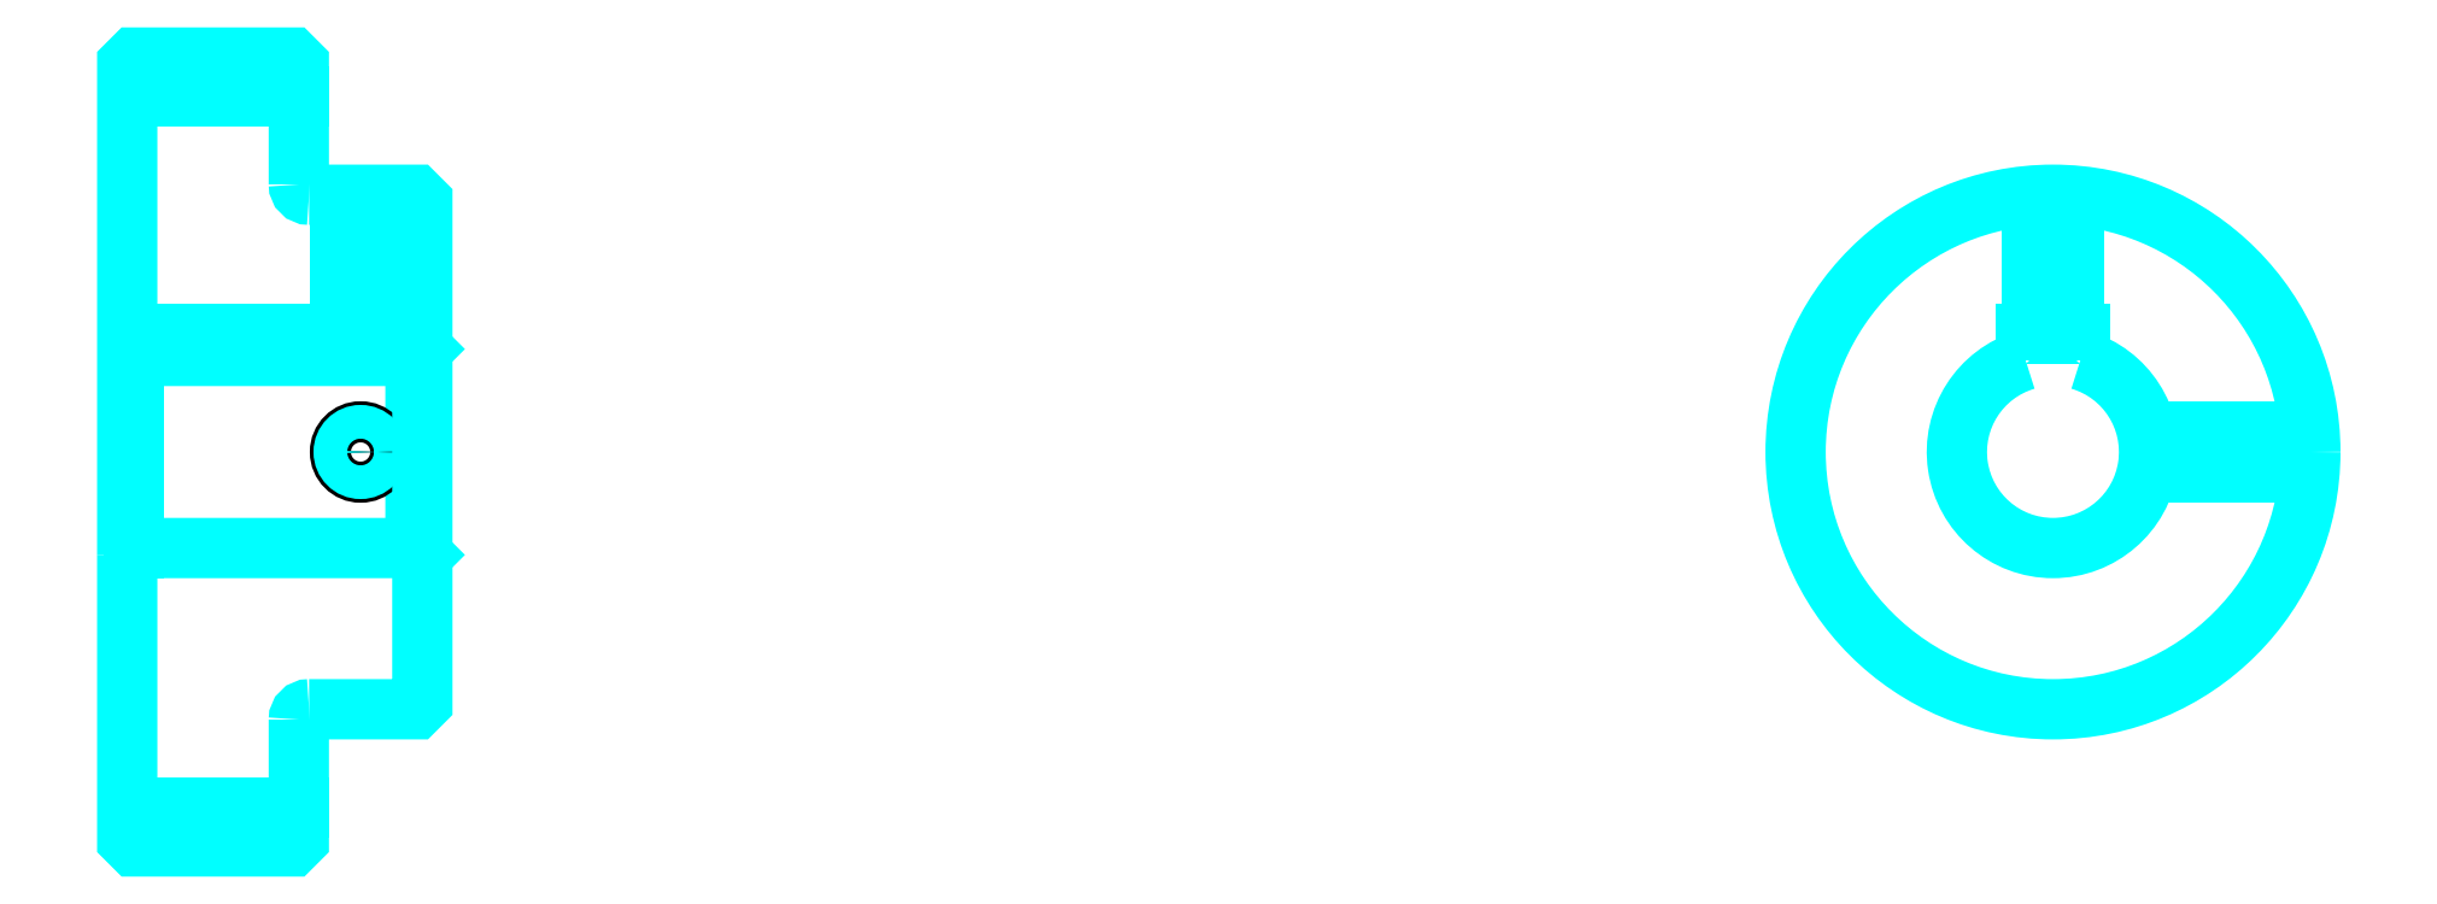
<metadata>
{"format":"dxf","ext":"dxf","renderer":"ezdxf+matplotlib","layout":"modelspace","background":"white","min_lineweight":24,"dpi":150}
</metadata>
<code>
0
SECTION
2
ENTITIES
0
LINE
8
0
10
207.8
20
260.9
30
0
11
232.8
21
260.9
31
0
0
LINE
8
0
10
207.8
20
157.2
30
0
11
232.8
21
157.2
31
0
0
LINE
8
0
10
249.8
20
195.1
30
0
11
250.8
21
194.1
31
0
0
LINE
8
0
10
249.8
20
223.1
30
0
11
250.8
21
224.1
31
0
0
LINE
8
0
10
208.8
20
223.1
30
0
11
208.8
21
195.1
31
0
0
POLYLINE
8
0
66
1
10
0
20
0
30
0
70
2
0
VERTEX
8
0
10
207.8
20
194.1
30
0
70
0
0
VERTEX
8
0
10
208.8
20
195.1
30
0
70
0
0
VERTEX
8
0
10
249.8
20
195.1
30
0
70
0
0
VERTEX
8
0
10
249.8
20
223.1
30
0
70
0
0
VERTEX
8
0
10
208.8
20
223.1
30
0
70
0
0
VERTEX
8
0
10
207.8
20
224.1
30
0
70
0
0
SEQEND
8
0
0
ARC
8
0
10
234.3
20
248.1
30
0
40
1.5
50
180
51
270
0
ARC
8
0
10
234.3
20
170.1
30
0
40
1.5
50
90
51
180
0
ARC
8
0
10
488.4
20
209.1
30
0
40
14
50
106.6
51
73.4
0
POLYLINE
8
0
66
1
10
0
20
0
30
0
70
2
0
VERTEX
8
0
10
492.4
20
222.5
30
0
70
0
0
VERTEX
8
0
10
492.4
20
226.4
30
0
70
0
0
VERTEX
8
0
10
484.4
20
226.4
30
0
70
0
0
VERTEX
8
0
10
484.4
20
222.5
30
0
70
0
0
SEQEND
8
0
0
LINE
8
0
10
207.8
20
226.4
30
0
11
250.8
21
226.4
31
0
0
POLYLINE
8
0
66
1
10
0
20
0
30
0
70
2
0
VERTEX
8
0
10
244.8
20
246.6
30
0
70
0
0
VERTEX
8
0
10
244.8
20
226.4
30
0
70
0
0
SEQEND
8
0
0
POLYLINE
8
0
66
1
10
0
20
0
30
0
70
2
0
VERTEX
8
0
10
238.8
20
246.6
30
0
70
0
0
VERTEX
8
0
10
238.8
20
226.4
30
0
70
0
0
SEQEND
8
0
0
POLYLINE
8
0
66
1
10
0
20
0
30
0
70
2
0
VERTEX
8
0
10
244.2
20
246.6
30
0
70
0
0
VERTEX
8
0
10
244.2
20
226.4
30
0
70
0
0
SEQEND
8
0
0
POLYLINE
8
0
66
1
10
0
20
0
30
0
70
2
0
VERTEX
8
0
10
239.3
20
246.6
30
0
70
0
0
VERTEX
8
0
10
239.3
20
226.4
30
0
70
0
0
SEQEND
8
0
0
POLYLINE
8
0
66
1
10
0
20
0
30
0
70
2
0
VERTEX
8
0
10
485.4
20
226.4
30
0
70
0
0
VERTEX
8
0
10
485.4
20
246.4
30
0
70
0
0
SEQEND
8
0
0
POLYLINE
8
0
66
1
10
0
20
0
30
0
70
2
0
VERTEX
8
0
10
491.4
20
226.4
30
0
70
0
0
VERTEX
8
0
10
491.4
20
246.4
30
0
70
0
0
SEQEND
8
0
0
POLYLINE
8
0
66
1
10
0
20
0
30
0
70
2
0
VERTEX
8
0
10
485.9
20
226.4
30
0
70
0
0
VERTEX
8
0
10
485.9
20
246.5
30
0
70
0
0
SEQEND
8
0
0
POLYLINE
8
0
66
1
10
0
20
0
30
0
70
2
0
VERTEX
8
0
10
490.8
20
226.4
30
0
70
0
0
VERTEX
8
0
10
490.8
20
246.5
30
0
70
0
0
SEQEND
8
0
0
CIRCLE
8
0
10
241.8
20
209.1
30
0
40
3
0
CIRCLE
8
0
10
241.8
20
209.1
30
0
40
2.46
0
POLYLINE
8
0
66
1
10
0
20
0
30
0
70
2
0
VERTEX
8
0
10
502
20
212.1
30
0
70
0
0
VERTEX
8
0
10
525.7
20
212.1
30
0
70
0
0
SEQEND
8
0
0
POLYLINE
8
0
66
1
10
0
20
0
30
0
70
2
0
VERTEX
8
0
10
502
20
206.1
30
0
70
0
0
VERTEX
8
0
10
525.7
20
206.1
30
0
70
0
0
SEQEND
8
0
0
POLYLINE
8
0
66
1
10
0
20
0
30
0
70
2
0
VERTEX
8
0
10
502.2
20
211.5
30
0
70
0
0
VERTEX
8
0
10
525.8
20
211.5
30
0
70
0
0
SEQEND
8
0
0
POLYLINE
8
0
66
1
10
0
20
0
30
0
70
2
0
VERTEX
8
0
10
502.2
20
206.6
30
0
70
0
0
VERTEX
8
0
10
525.8
20
206.6
30
0
70
0
0
SEQEND
8
0
0
POLYLINE
8
0
66
1
10
0
20
0
30
0
70
2
0
VERTEX
8
0
10
207.8
20
194.1
30
0
70
0
0
VERTEX
8
0
10
207.8
20
152.6
30
0
70
0
0
VERTEX
8
0
10
208.8
20
151.6
30
0
70
0
0
VERTEX
8
0
10
231.8
20
151.6
30
0
70
0
0
VERTEX
8
0
10
232.8
20
152.6
30
0
70
0
0
VERTEX
8
0
10
232.8
20
170.1
30
0
70
0
0
SEQEND
8
0
0
POLYLINE
8
0
66
1
10
0
20
0
30
0
70
2
0
VERTEX
8
0
10
234.3
20
171.6
30
0
70
0
0
VERTEX
8
0
10
249.8
20
171.6
30
0
70
0
0
VERTEX
8
0
10
250.8
20
172.6
30
0
70
0
0
VERTEX
8
0
10
250.8
20
245.6
30
0
70
0
0
VERTEX
8
0
10
249.8
20
246.6
30
0
70
0
0
VERTEX
8
0
10
234.3
20
246.6
30
0
70
0
0
SEQEND
8
0
0
POLYLINE
8
0
66
1
10
0
20
0
30
0
70
2
0
VERTEX
8
0
10
232.8
20
248.1
30
0
70
0
0
VERTEX
8
0
10
232.8
20
265.6
30
0
70
0
0
VERTEX
8
0
10
231.8
20
266.6
30
0
70
0
0
VERTEX
8
0
10
208.8
20
266.6
30
0
70
0
0
VERTEX
8
0
10
207.8
20
265.6
30
0
70
0
0
VERTEX
8
0
10
207.8
20
194.1
30
0
70
0
0
SEQEND
8
0
0
CIRCLE
8
0
10
488.4
20
209.1
30
0
40
37.5
0
ENDSEC
0
EOF

</code>
